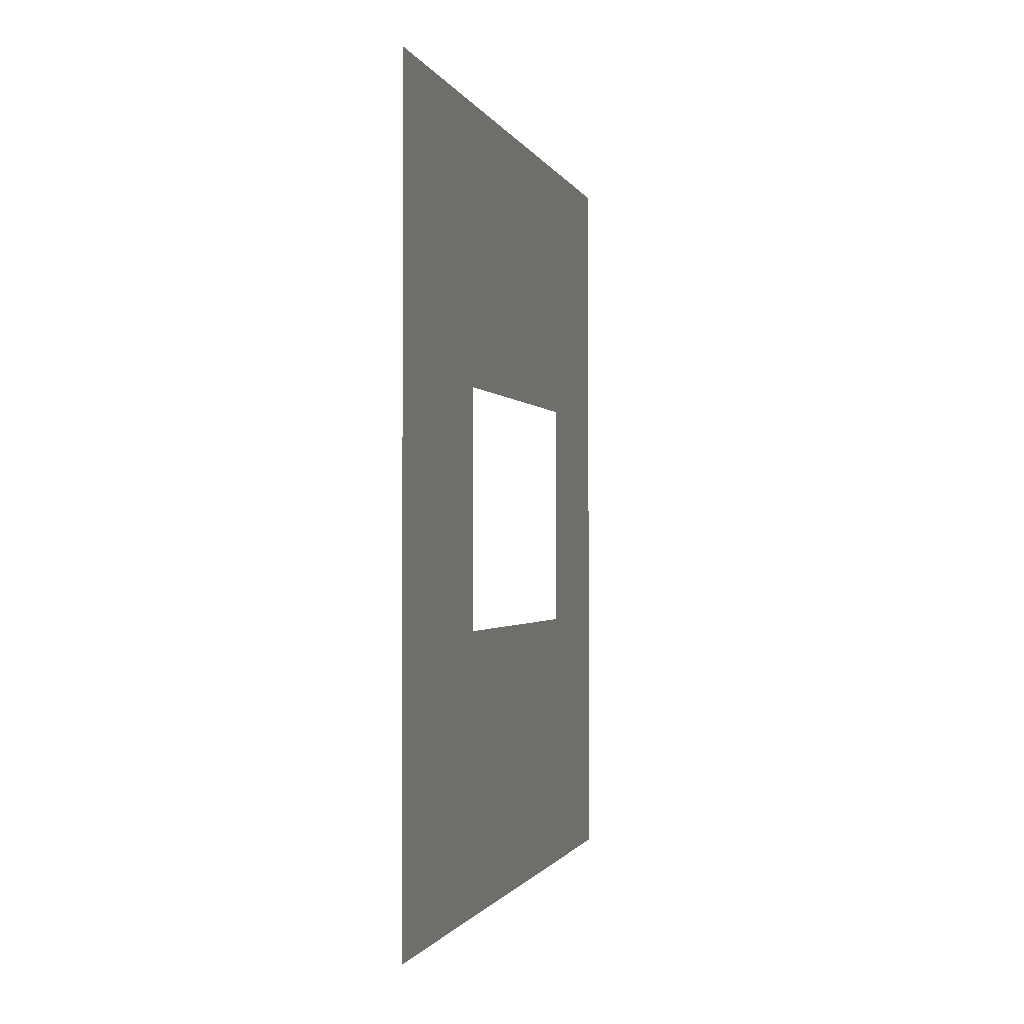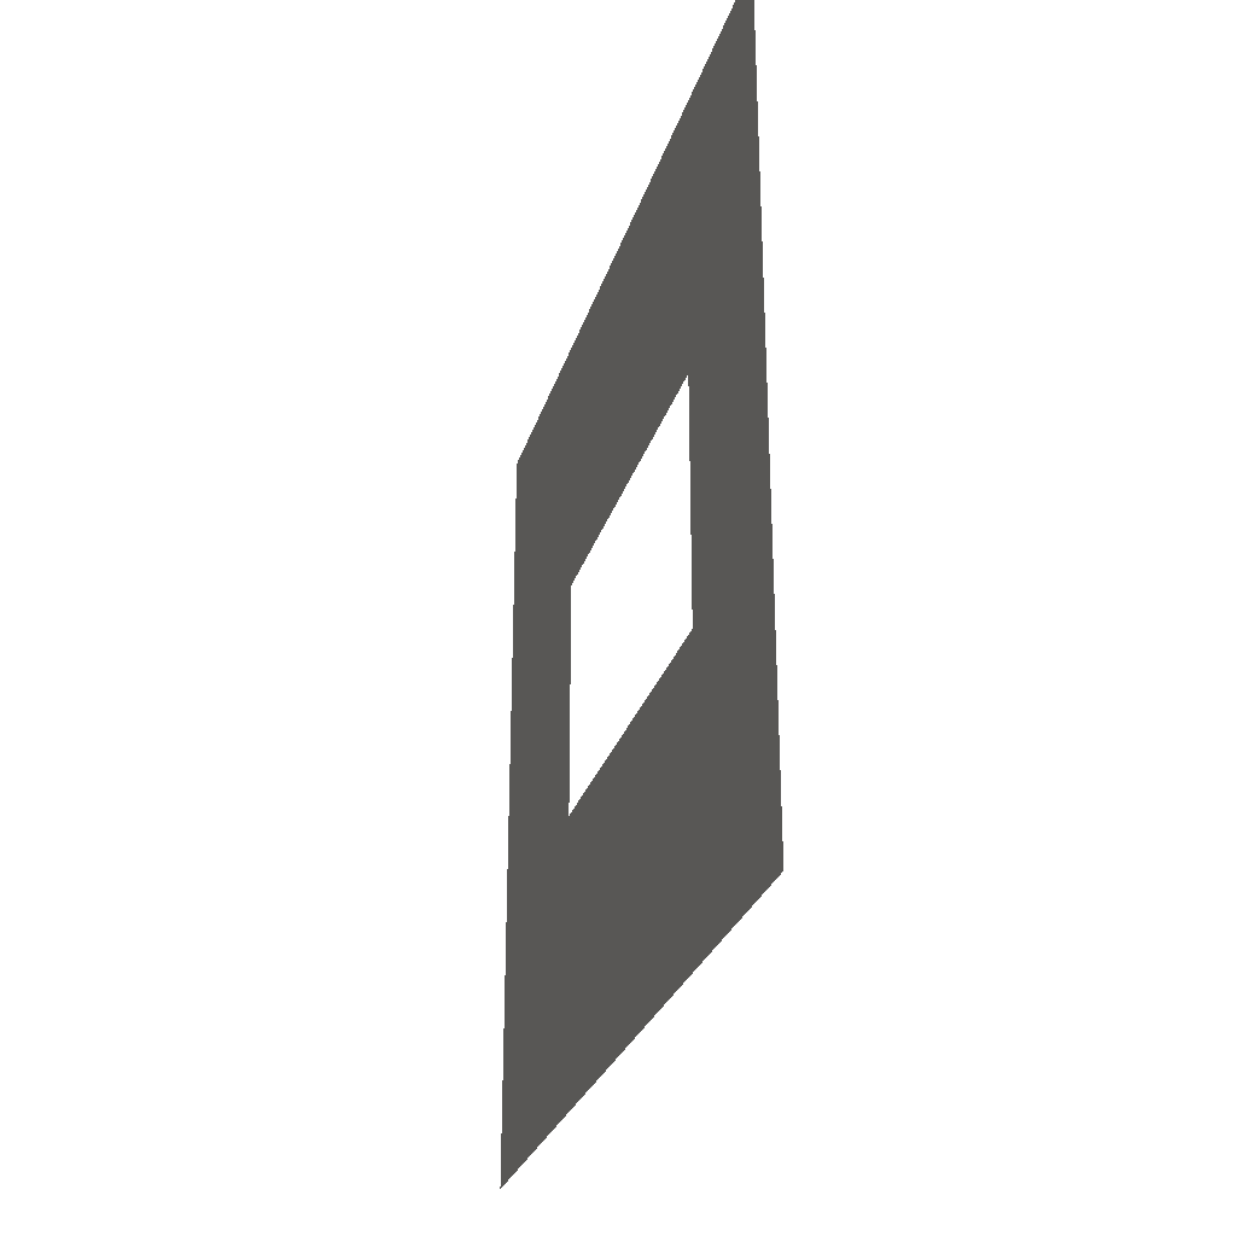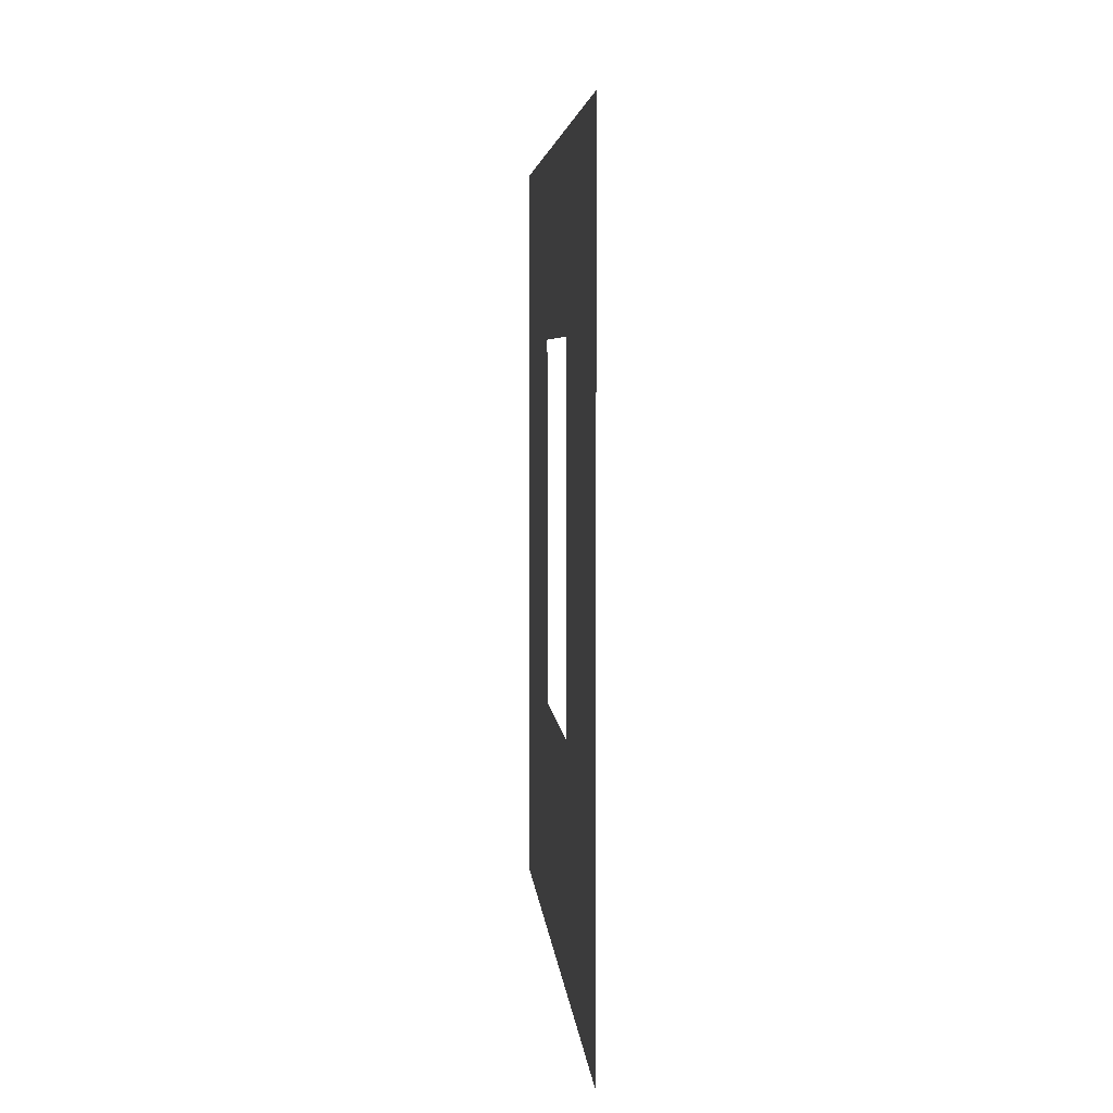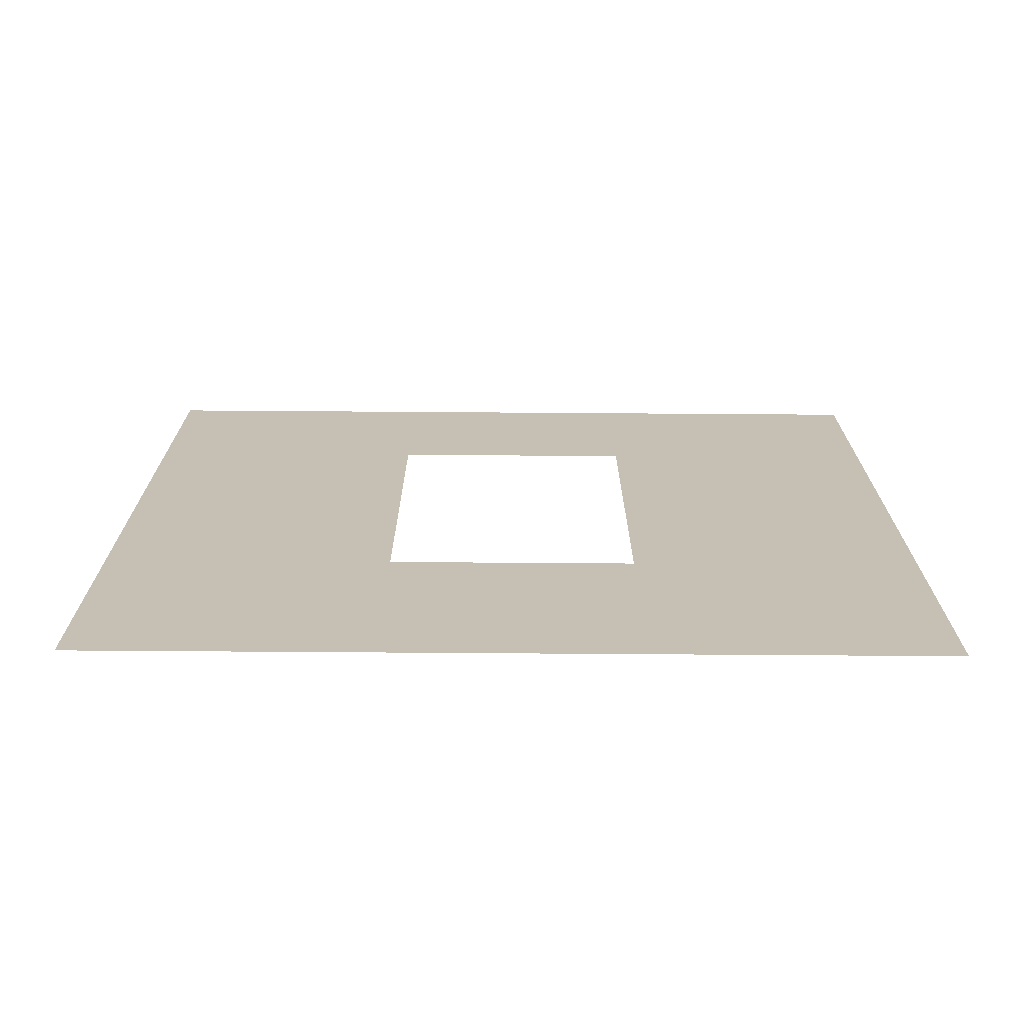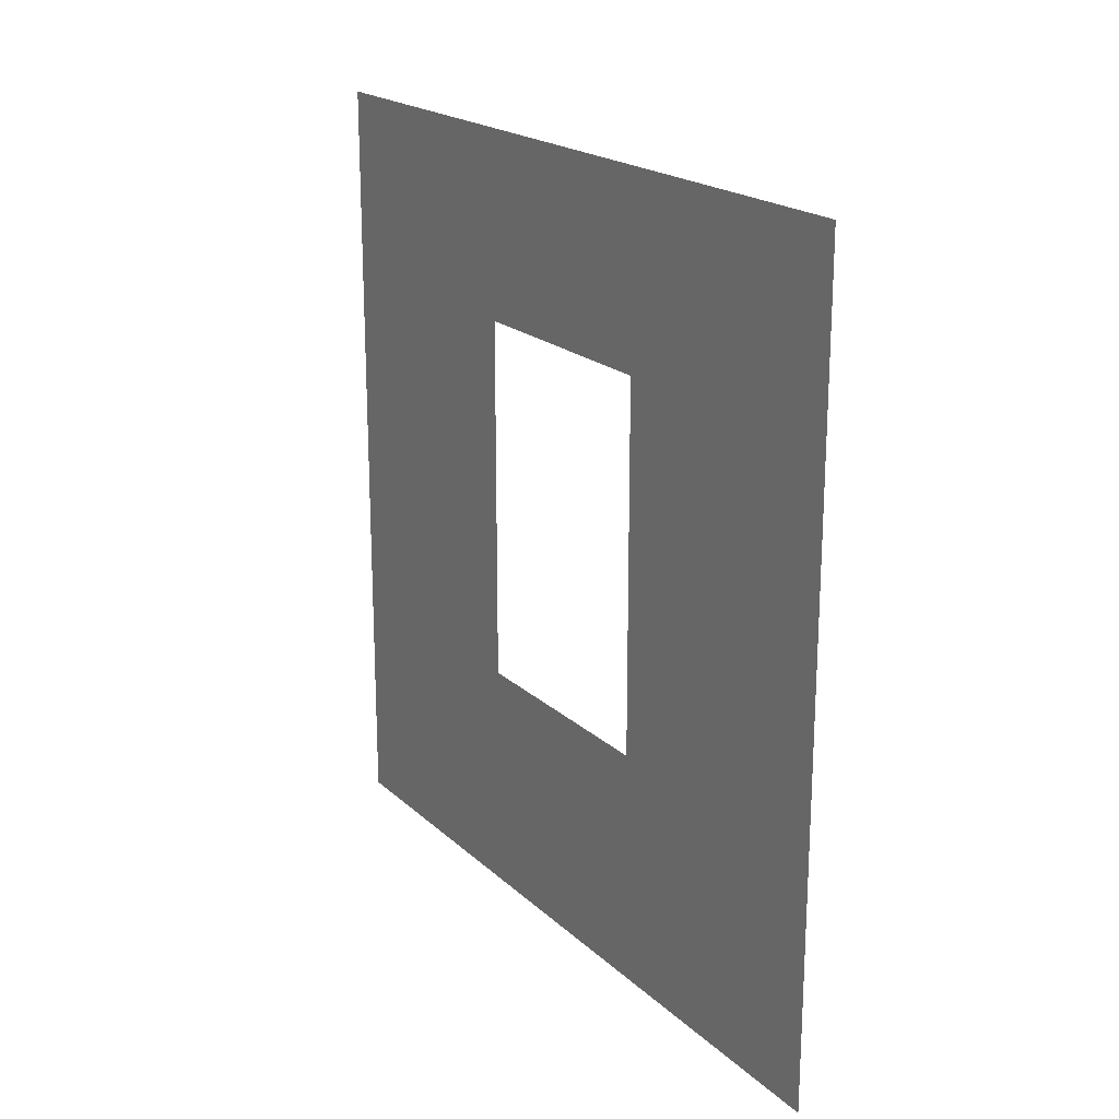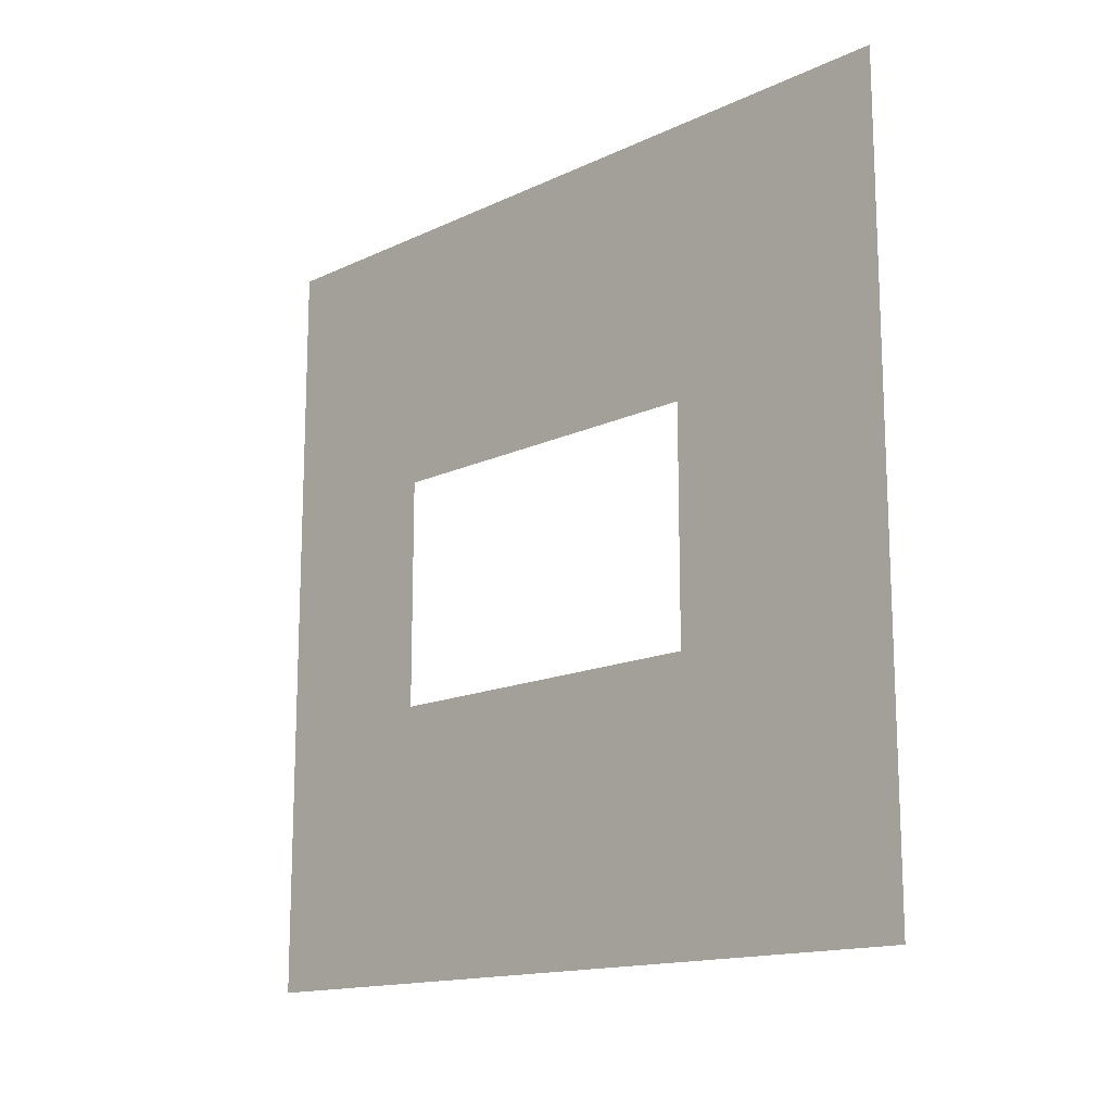
<metadata>
{"format":"obj","ext":"obj","renderer":"f3d","projection":"perspective","resolution":1024,"background":"white","views":[{"elev":-1.1,"azim":13.8,"up":"+Z"},{"elev":-28.5,"azim":164.0,"up":"+Z"},{"elev":4.8,"azim":-4.5,"up":"+Y"},{"elev":-72.0,"azim":89.6,"up":"+Y"},{"elev":19.9,"azim":148.0,"up":"+Y"},{"elev":-14.9,"azim":-44.8,"up":"+Z"}]}
</metadata>
<code>
v -0.2 0.8937 1.95
v -0.2 3 3
v -0.2 -3.632e-07 3
v -0.2 2.294 1.95
v -0.2 2.294 1.05
v -0.2 3 -1.091e-05
v -0.2 3.412e-08 -1.091e-05
v -0.2 0.8937 1.05
g wall01_window1m_A_5_10238_1676
f 1 3 2
f 2 4 1
f 5 4 2
f 2 6 5
f 5 6 7
f 7 3 1
f 7 8 5
f 1 8 7

</code>
